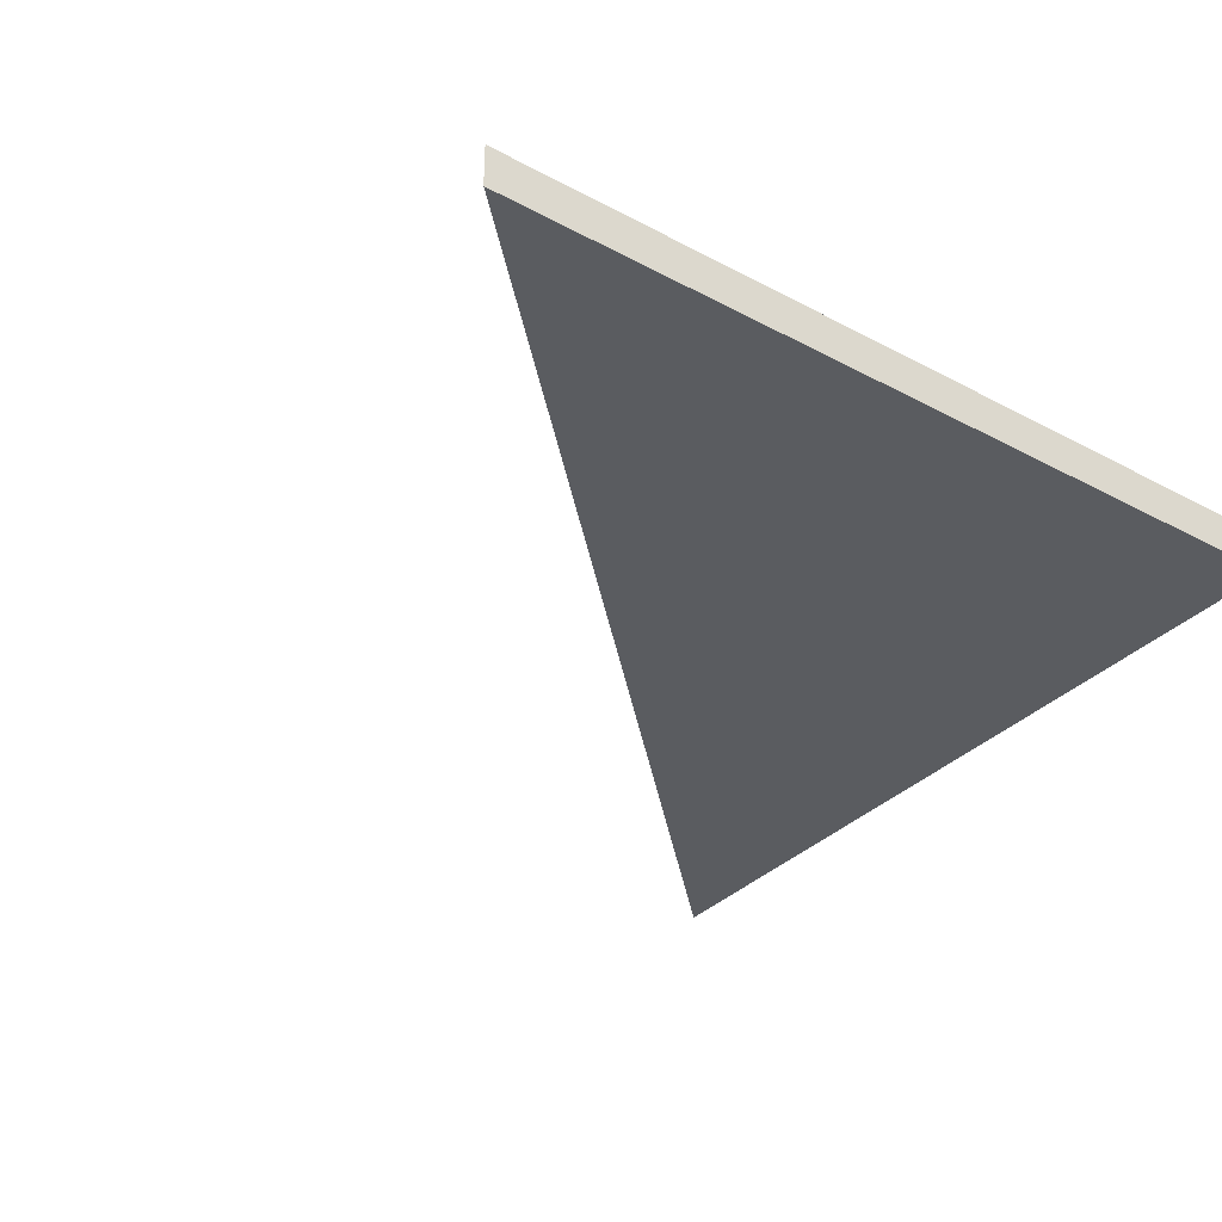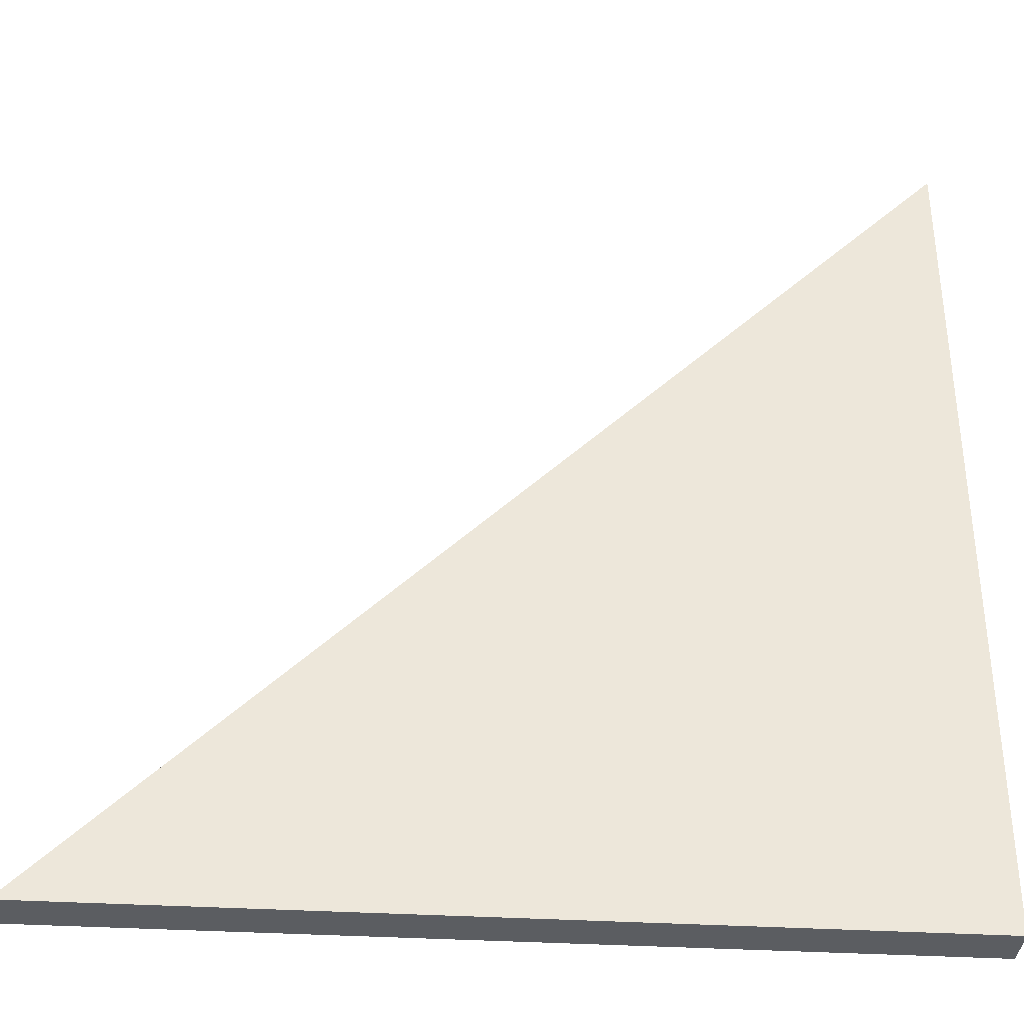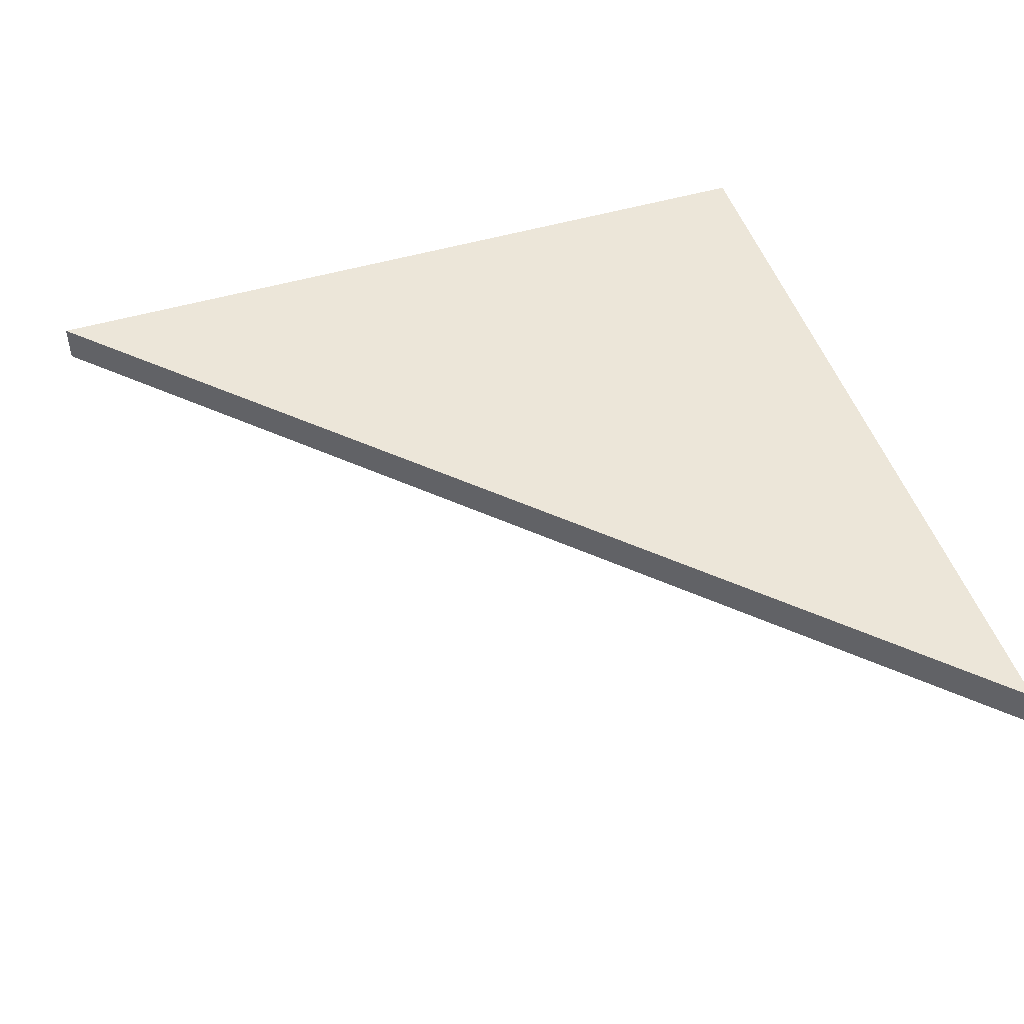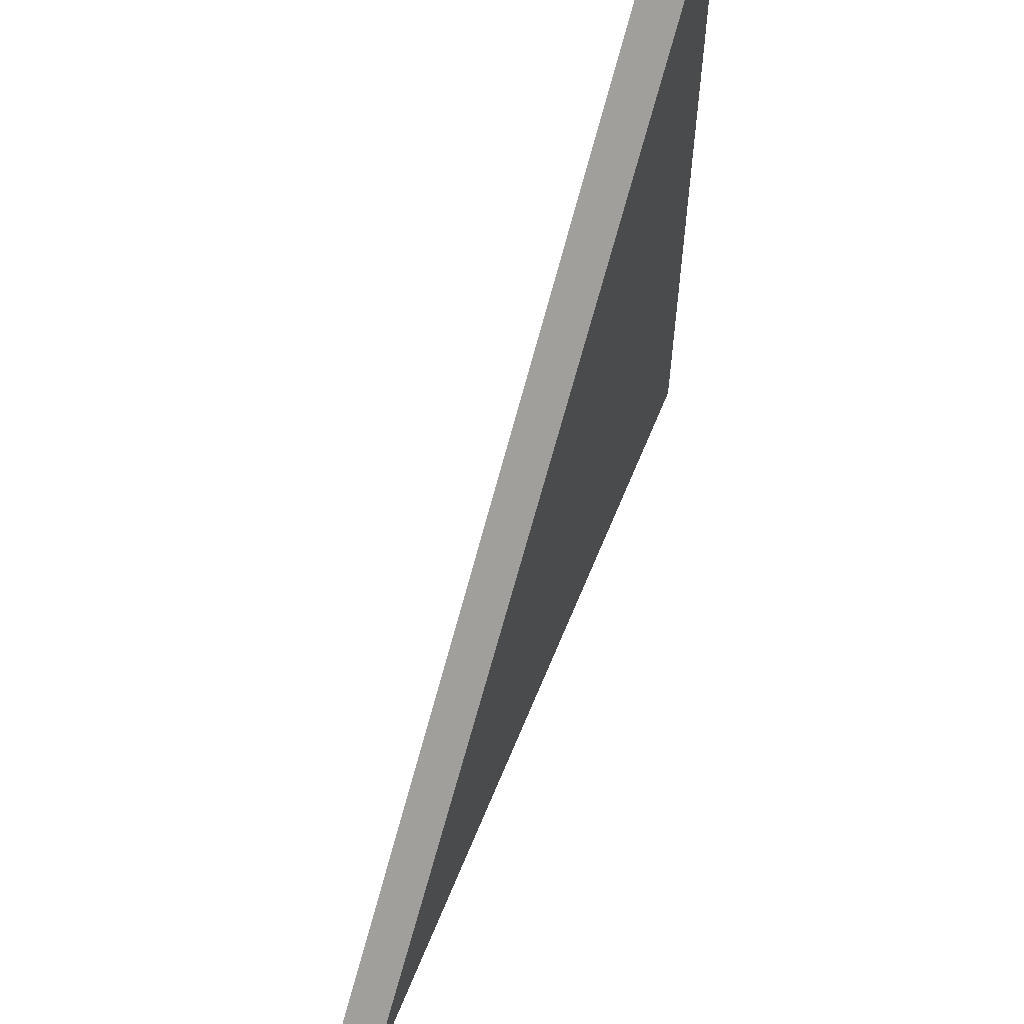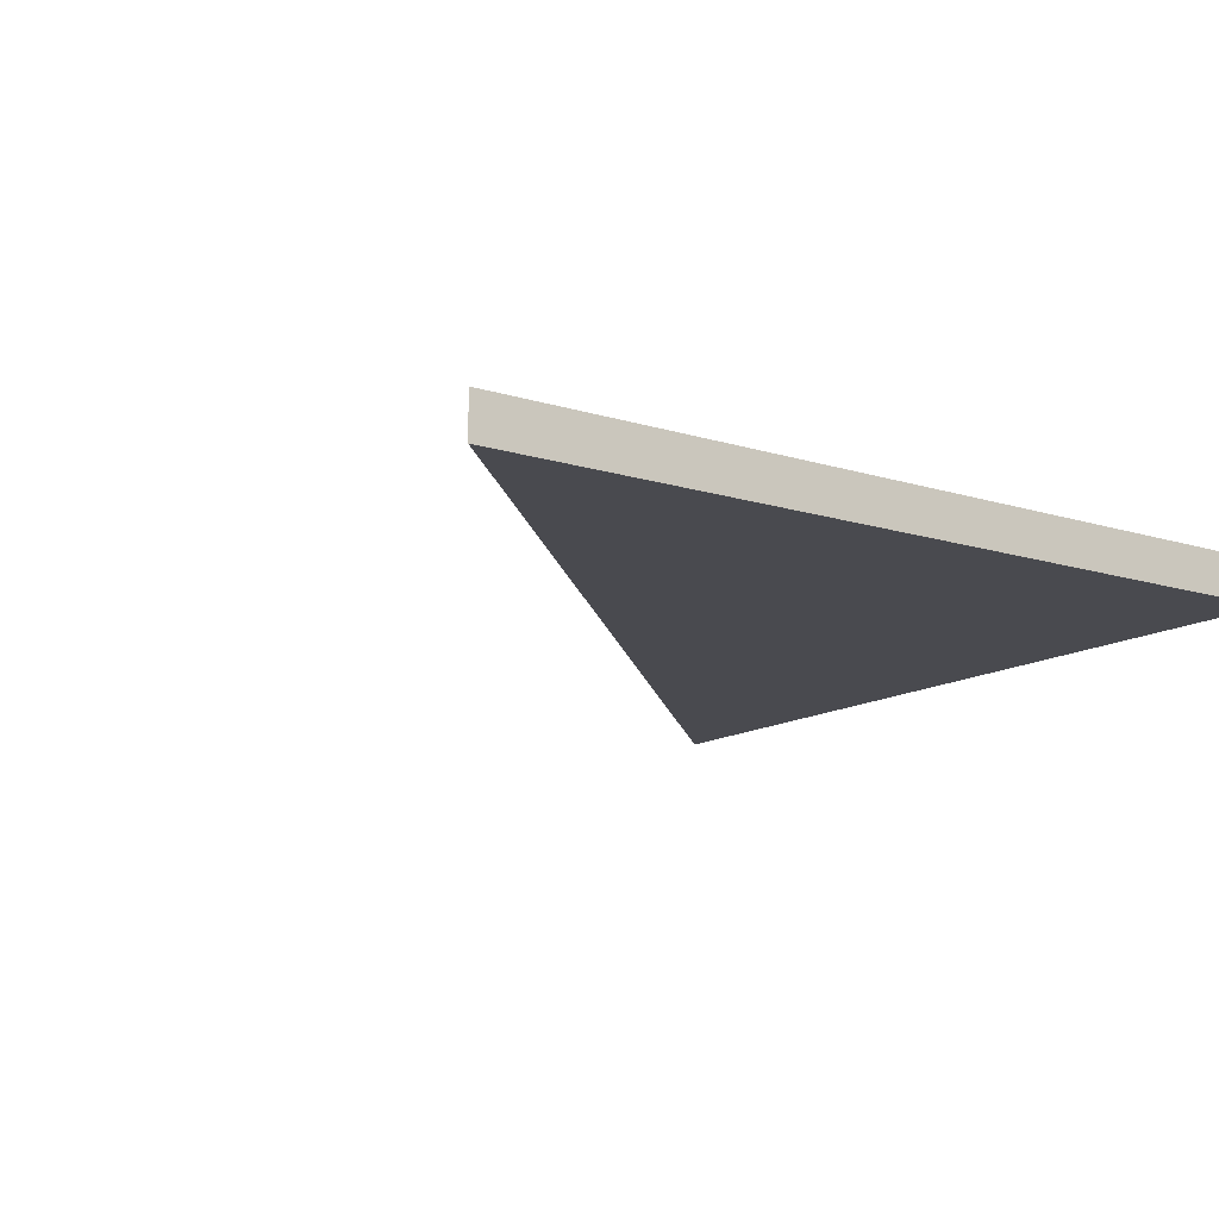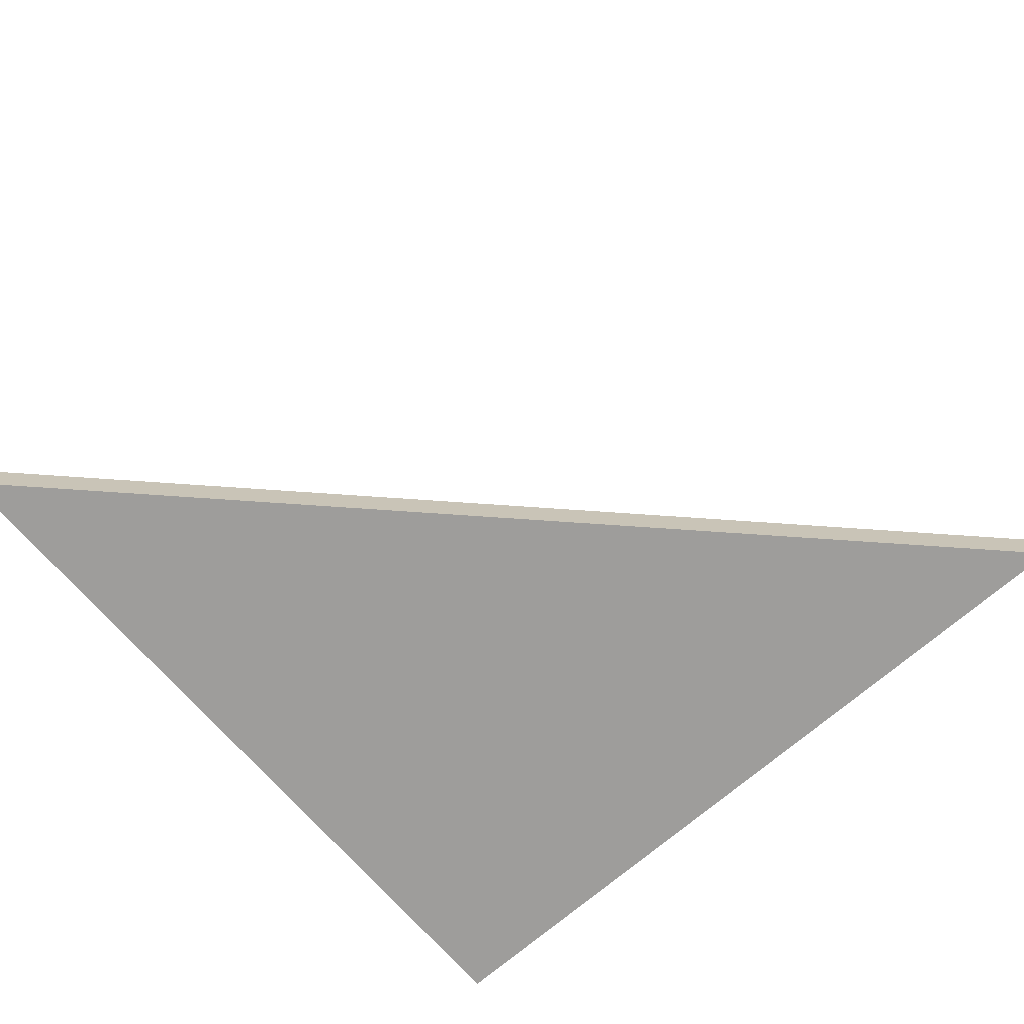
<metadata>
{"format":"obj","ext":"obj","renderer":"f3d","projection":"perspective","resolution":1024,"background":"white","views":[{"elev":-33.9,"azim":-36.0,"up":"+Z"},{"elev":-36.1,"azim":-4.4,"up":"+Y"},{"elev":48.8,"azim":-108.2,"up":"+Z"},{"elev":61.4,"azim":-68.1,"up":"+Y"},{"elev":-13.5,"azim":-35.4,"up":"+Z"},{"elev":-70.4,"azim":-139.0,"up":"+Z"}]}
</metadata>
<code>
o Cube
v -6 -6 -0.3
v 6 -6 -0.3
v 6 -6 0.3
v -6 -6 0.3
v 6 6 -0.3
v 6 6 0.3
f 1 2 3 4
f 4 3 6
f 2 1 5
f 2 5 6 3
f 4 6 5 1

</code>
